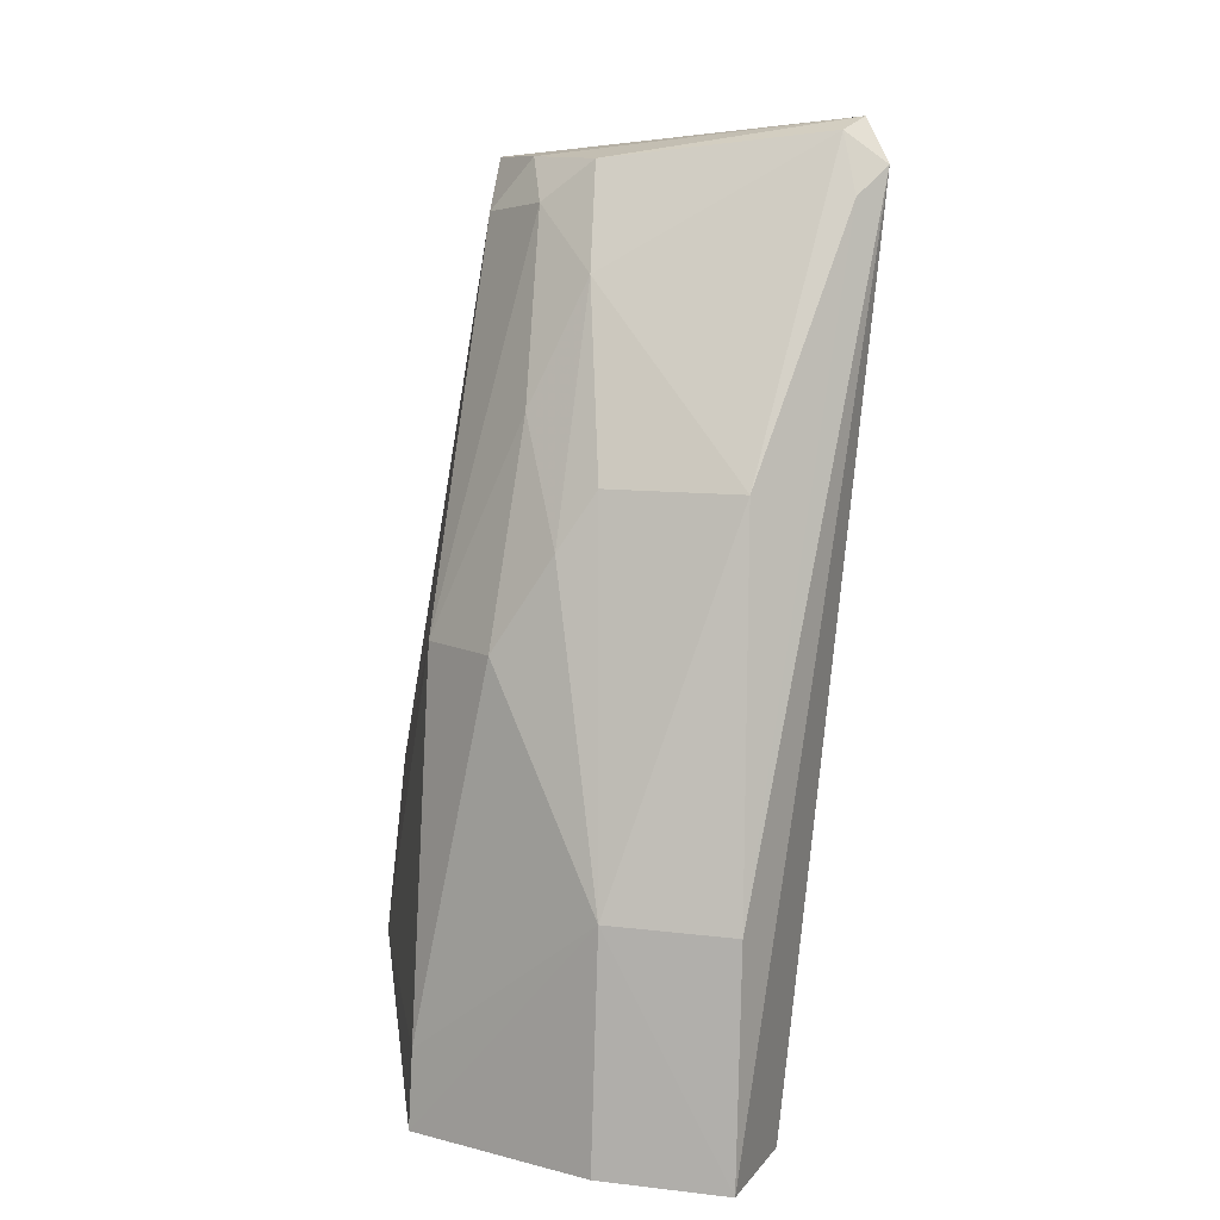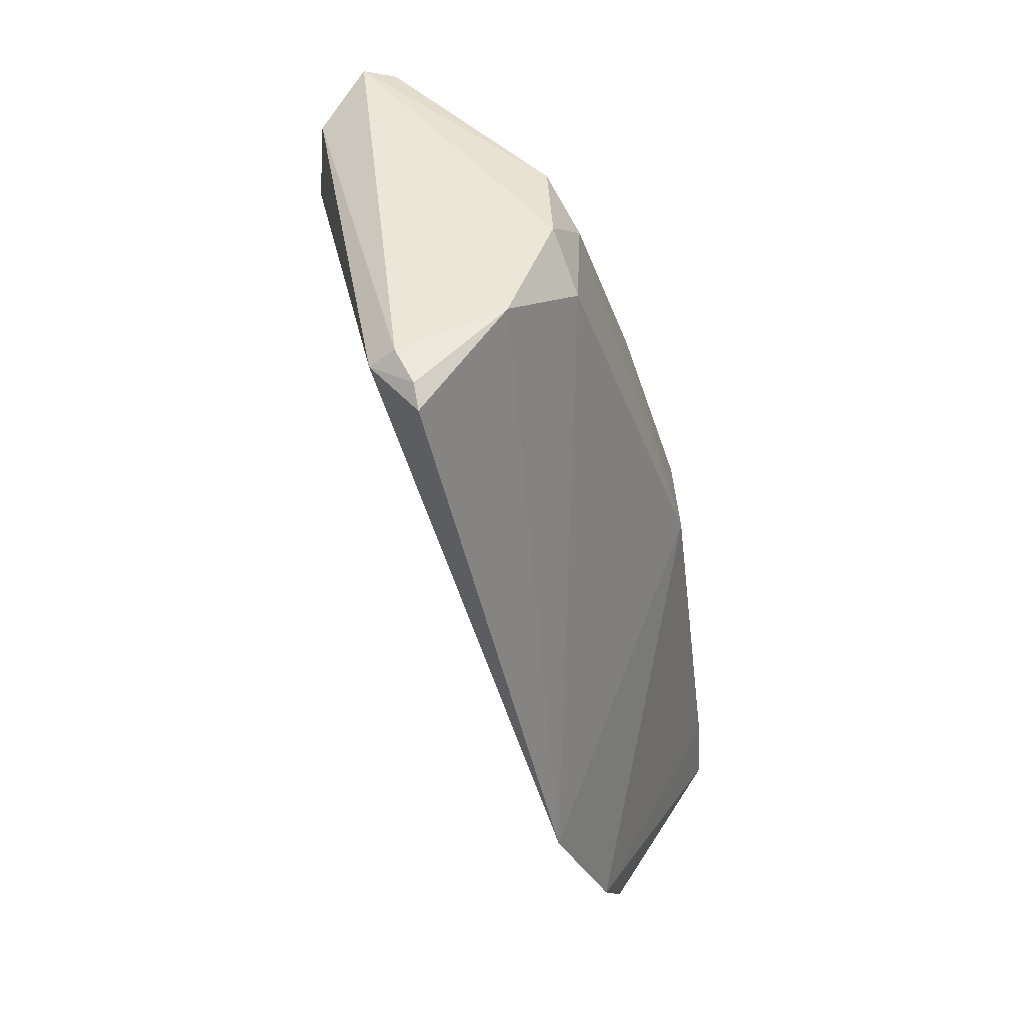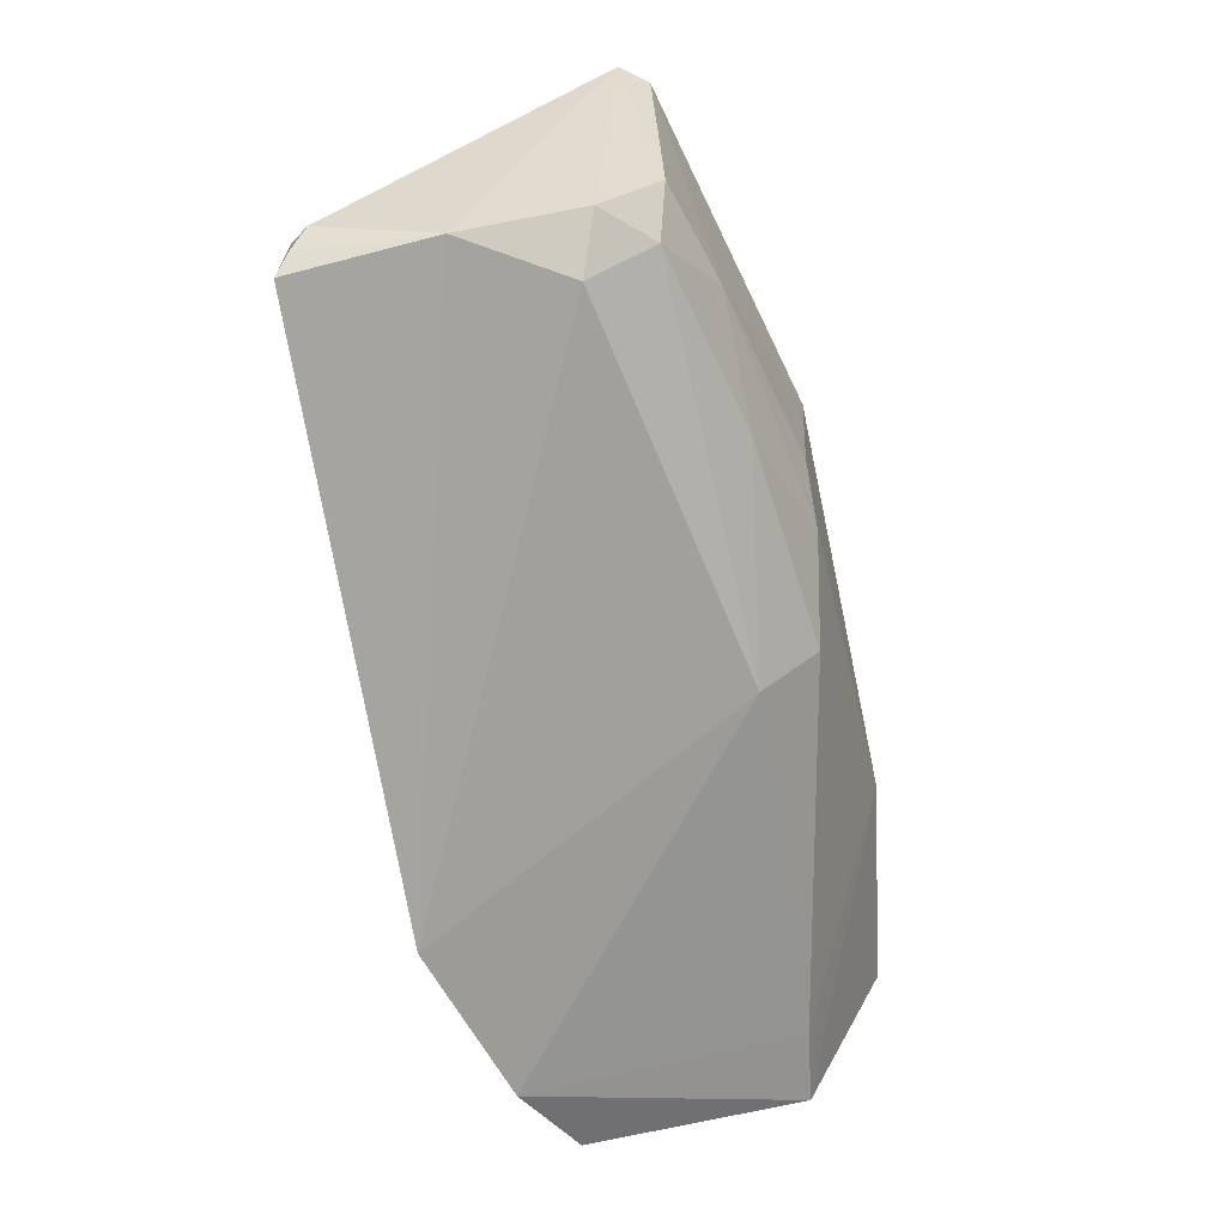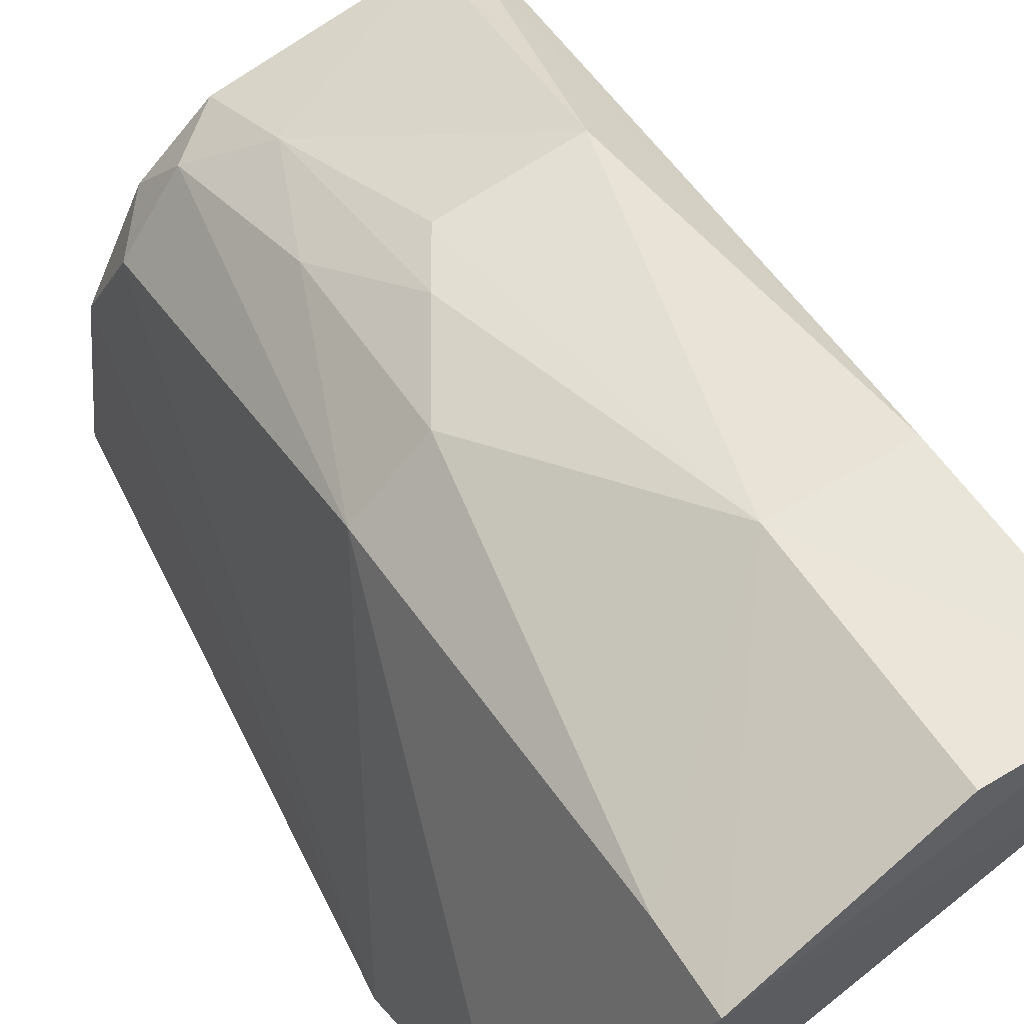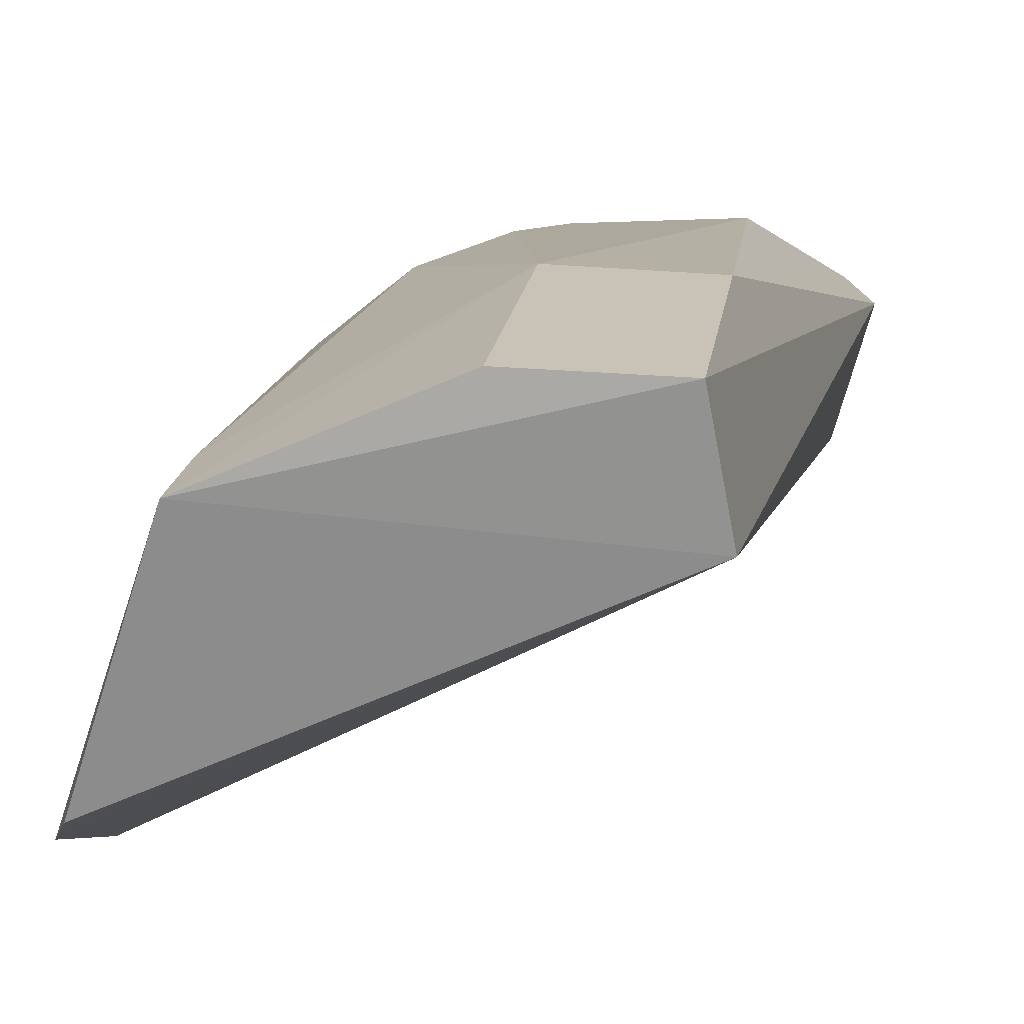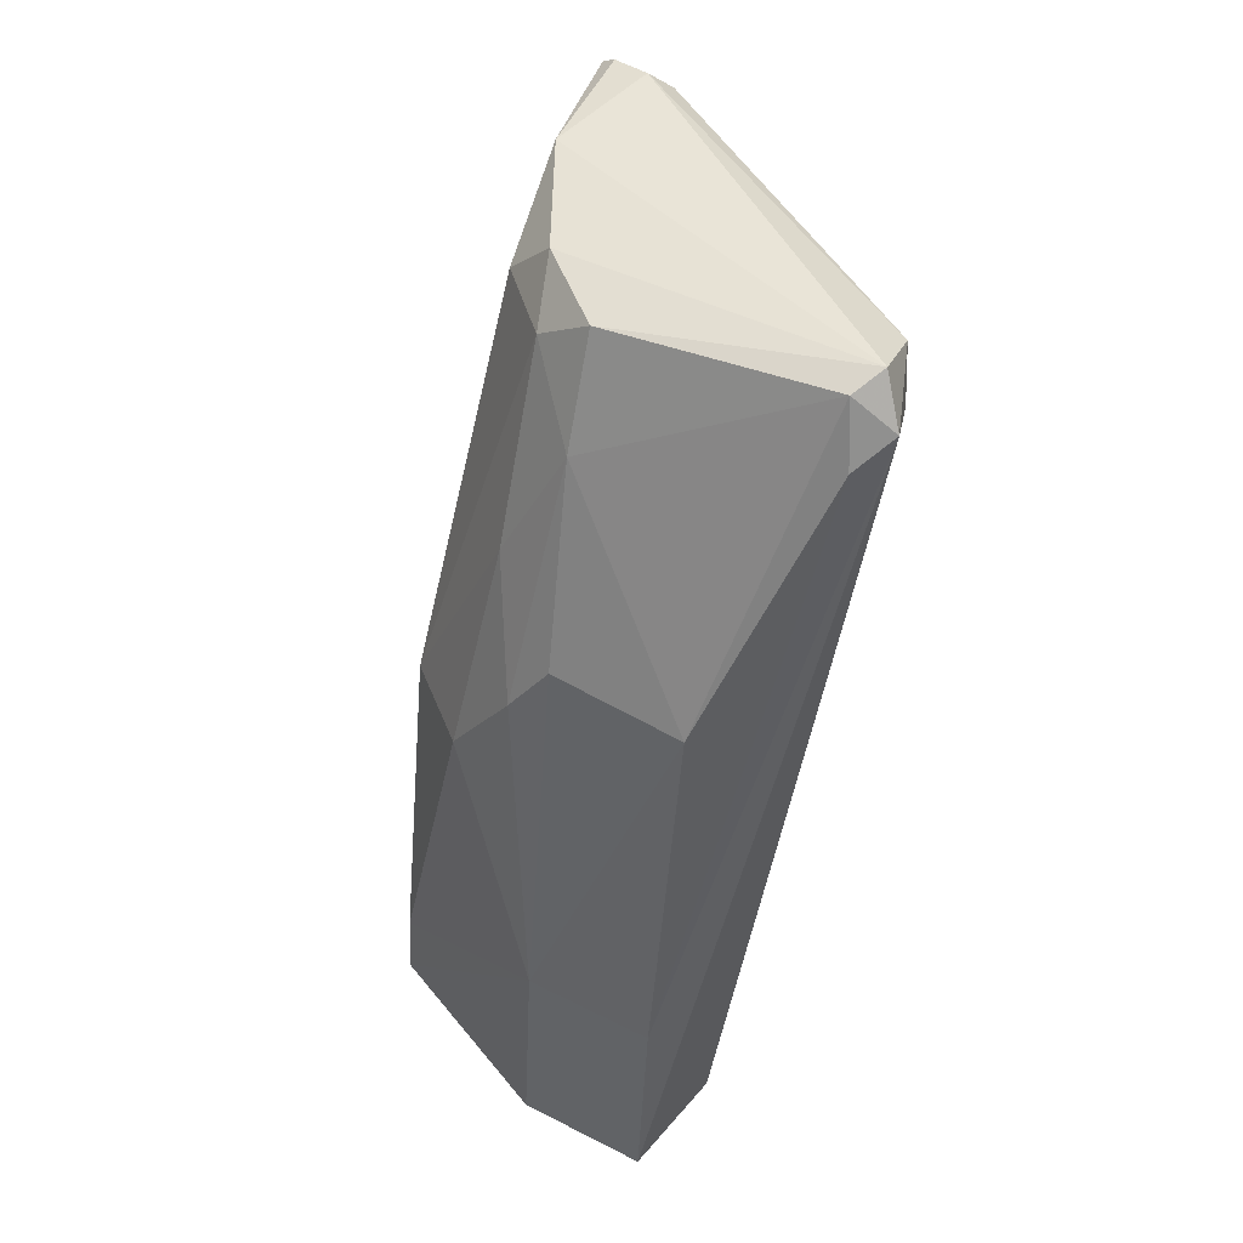
<metadata>
{"format":"obj","ext":"obj","renderer":"f3d","projection":"perspective","resolution":1024,"background":"white","views":[{"elev":11.7,"azim":-168.3,"up":"+Z"},{"elev":41.1,"azim":46.0,"up":"+Z"},{"elev":27.1,"azim":88.7,"up":"+Z"},{"elev":60.3,"azim":146.4,"up":"+Y"},{"elev":22.5,"azim":-172.8,"up":"+Y"},{"elev":51.5,"azim":-151.7,"up":"+Z"}]}
</metadata>
<code>
v 0.03843 0.125 0.08462
v 0.0435 0.1107 0.083
v 0.04255 0.1363 0.0364
v 0.02514 0.1411 0.03665
v 0.02208 0.1228 0.08467
v 0.04822 0.1208 0.04142
v 0.03483 0.1363 0.06634
v 0.02153 0.1265 0.08665
v 0.0465 0.124 0.03682
v 0.0394 0.1112 0.08322
v 0.04092 0.1244 0.08182
v 0.03187 0.1404 0.04946
v 0.04039 0.112 0.08436
v 0.03451 0.1284 0.08461
v 0.02399 0.1351 0.03668
v 0.04843 0.1161 0.05032
v 0.04186 0.1183 0.08445
v 0.04208 0.1329 0.06106
v 0.03814 0.1363 0.06121
v 0.03211 0.1411 0.03689
v 0.02553 0.1363 0.06943
v 0.04253 0.1114 0.08386
v 0.03743 0.1281 0.08244
v 0.0202 0.1278 0.08436
v 0.02189 0.1225 0.08035
v 0.04238 0.1361 0.04072
v 0.03283 0.1358 0.06941
v 0.02502 0.1404 0.04923
v 0.03711 0.1326 0.07259
v 0.02243 0.1281 0.08601
v 0.03418 0.1313 0.07916
v 0.0216 0.1295 0.08289
f 9 3 6
f 13 8 5
f 13 5 10
f 14 8 1
f 15 4 3
f 15 3 9
f 15 9 6
f 16 2 10
f 16 15 6
f 17 11 1
f 17 16 11
f 17 2 16
f 17 1 8
f 17 8 13
f 18 16 6
f 18 11 16
f 19 12 7
f 20 12 3
f 20 3 4
f 20 4 12
f 22 13 10
f 22 10 2
f 22 17 13
f 22 2 17
f 23 14 1
f 23 1 11
f 23 11 18
f 24 4 15
f 24 5 8
f 25 10 5
f 25 24 15
f 25 5 24
f 25 16 10
f 25 15 16
f 26 18 6
f 26 6 3
f 26 19 18
f 26 3 12
f 26 12 19
f 27 7 12
f 27 12 21
f 28 21 12
f 28 12 4
f 28 4 24
f 29 23 18
f 29 18 19
f 29 19 7
f 30 24 8
f 30 8 14
f 31 27 21
f 31 14 23
f 31 23 29
f 31 29 7
f 31 7 27
f 31 30 14
f 31 21 30
f 32 28 24
f 32 21 28
f 32 30 21
f 32 24 30

</code>
